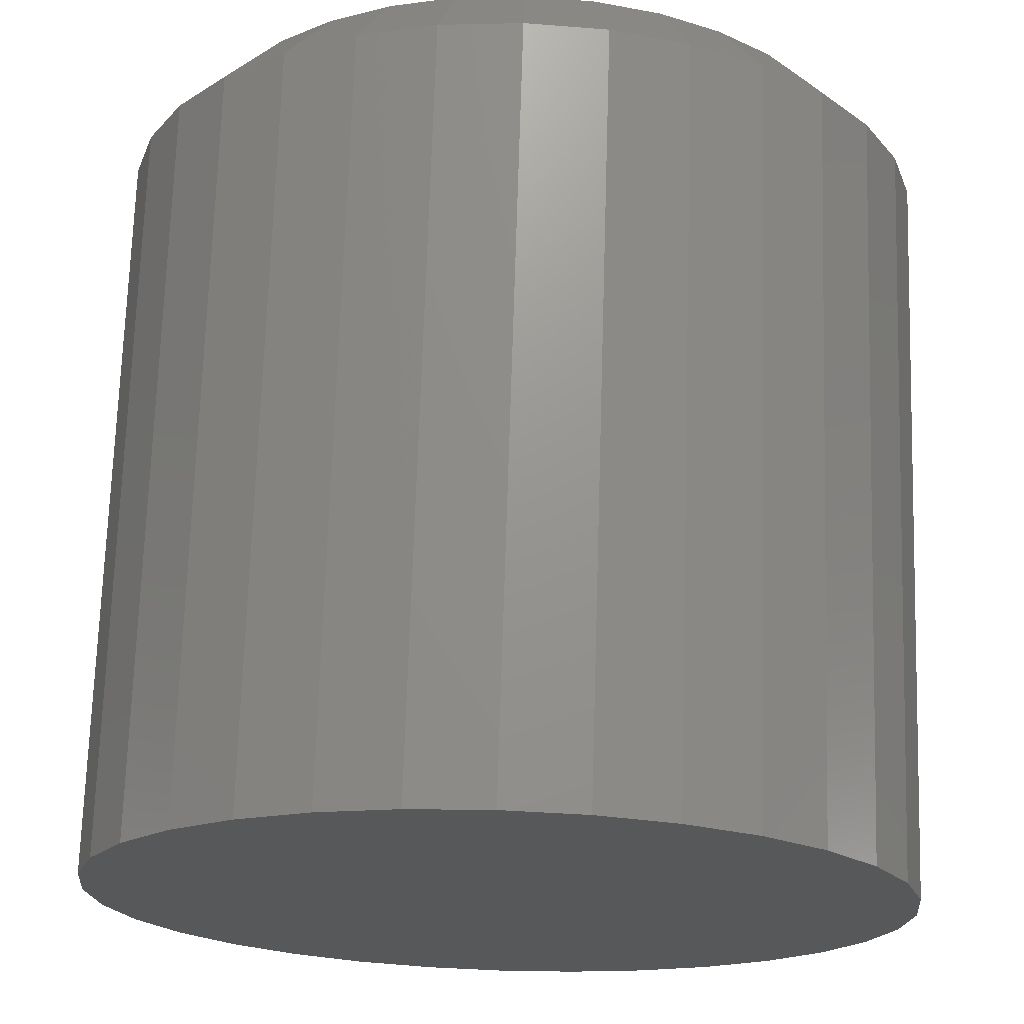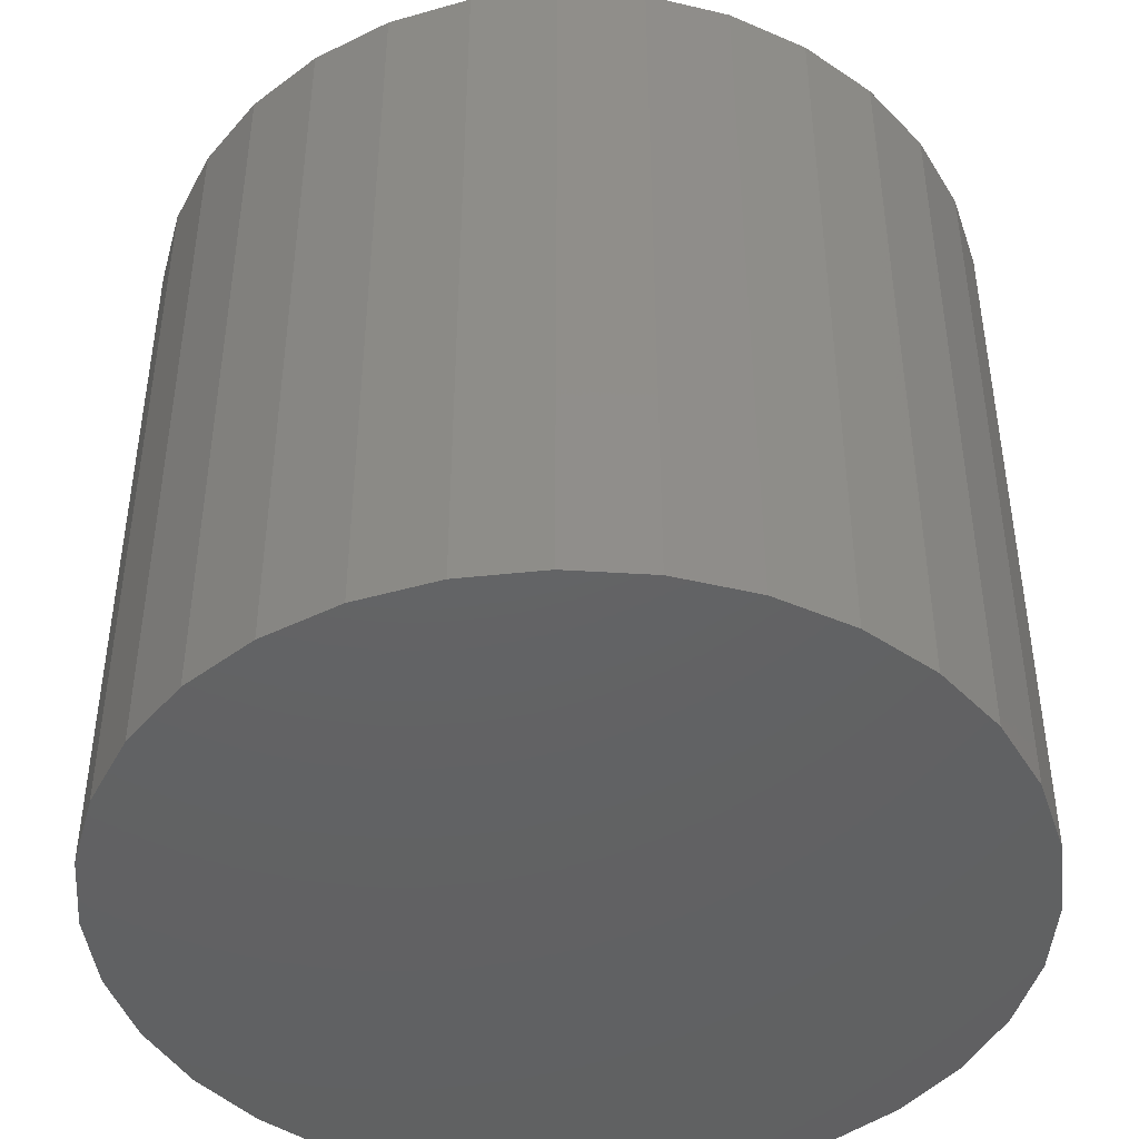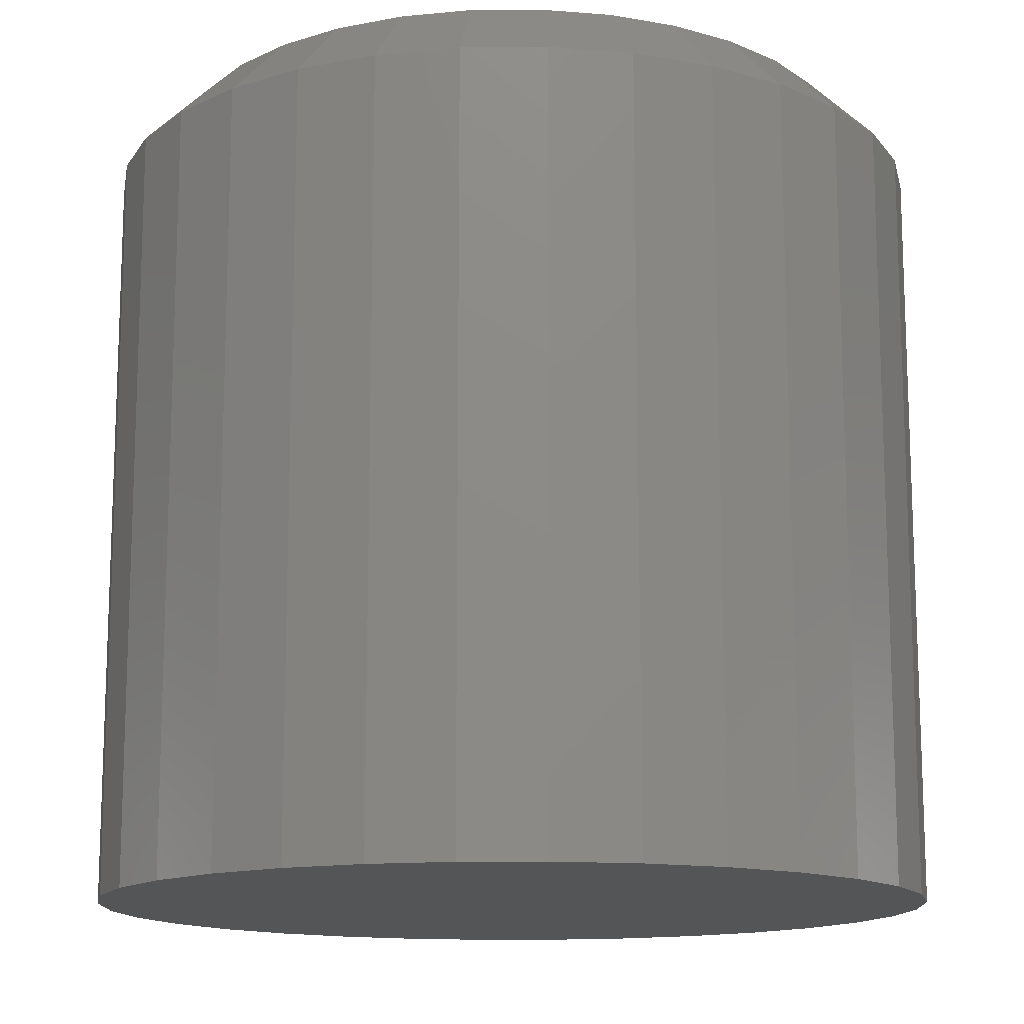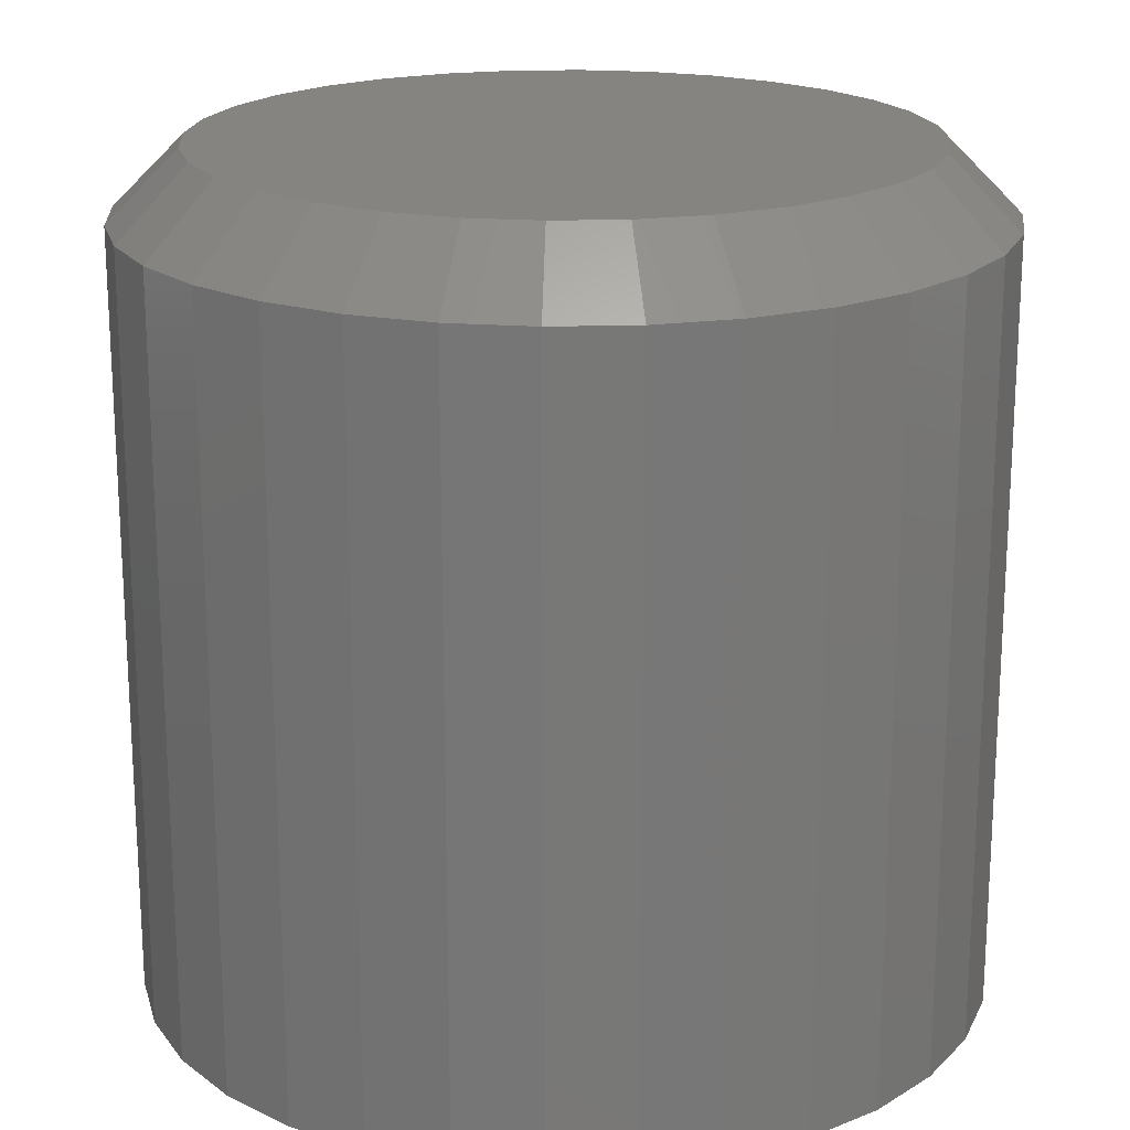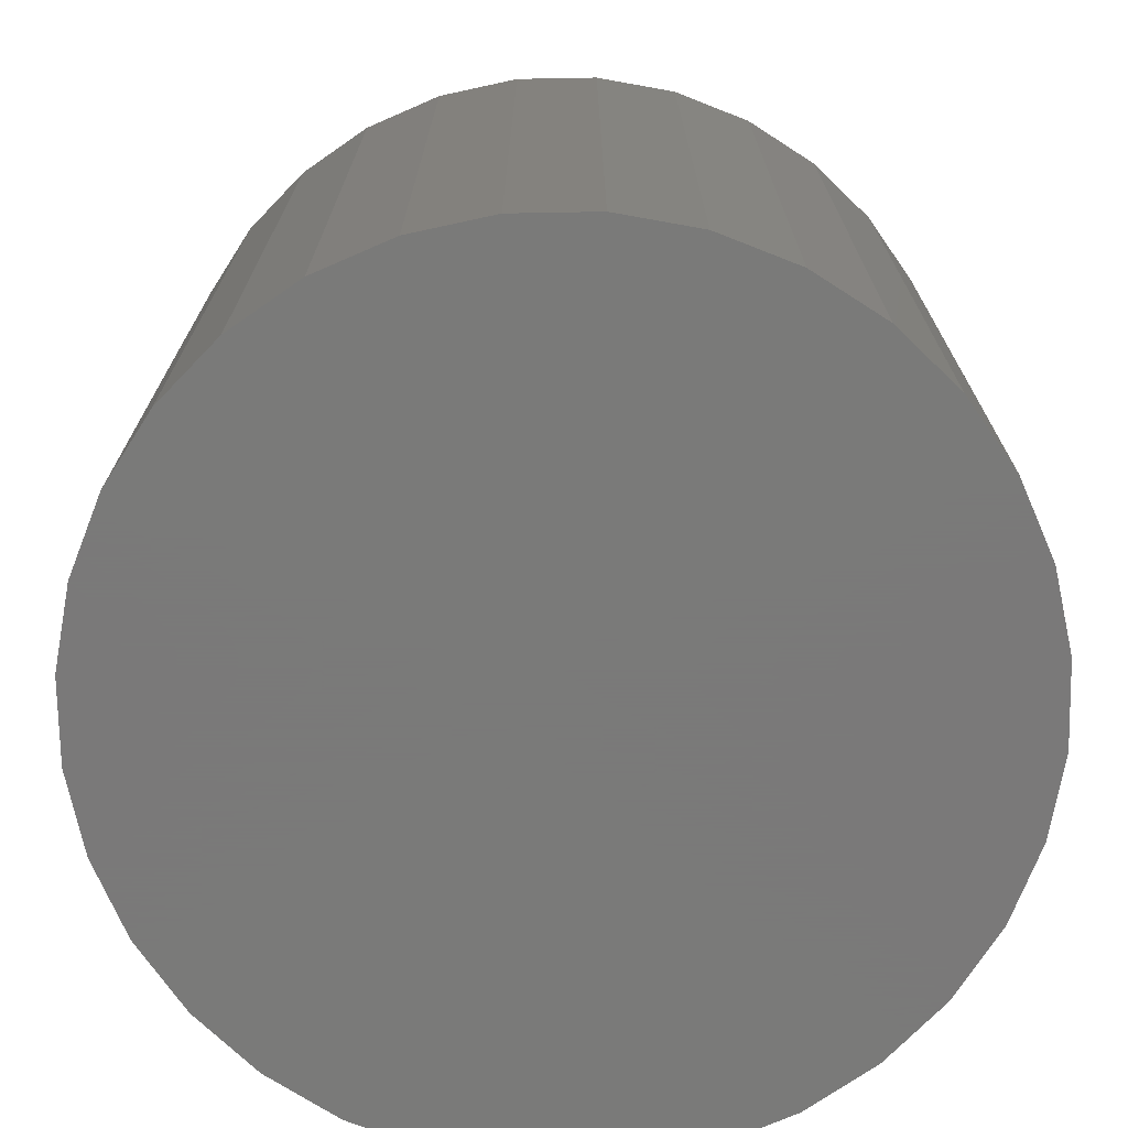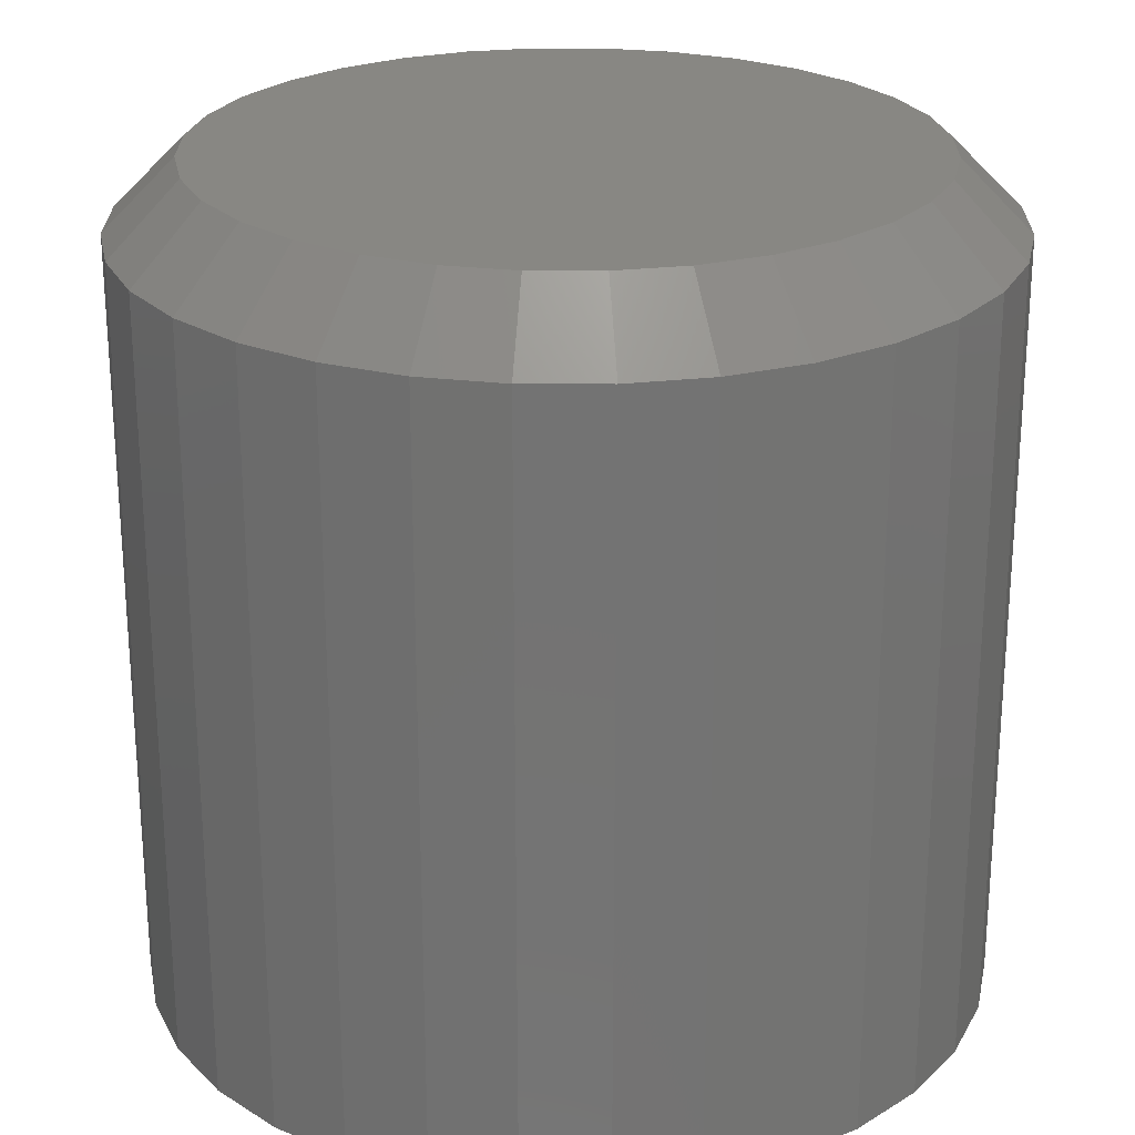
<metadata>
{"format":"stl","ext":"stl","renderer":"f3d","projection":"perspective","resolution":1024,"background":"white","views":[{"elev":70.9,"azim":-178.2,"up":"+Y"},{"elev":-44.7,"azim":-156.0,"up":"+Z"},{"elev":-13.8,"azim":-105.8,"up":"+Z"},{"elev":19.4,"azim":2.5,"up":"+Z"},{"elev":-72.7,"azim":17.9,"up":"+Z"},{"elev":24.4,"azim":-106.6,"up":"+Z"}]}
</metadata>
<code>
# stl→obj: 96 verts, 188 faces
v 0.3789 0.2606 0.09375
v 0.3712 0.2598 0.09375
v 0.3638 0.2576 0.09375
v 0.3867 0.2598 0.09375
v 0.3941 0.2576 0.09375
v 0.357 0.2539 0.09375
v 0.4009 0.2539 0.09375
v 0.351 0.249 0.09375
v 0.4069 0.249 0.09375
v 0.3461 0.243 0.09375
v 0.4118 0.243 0.09375
v 0.3424 0.2362 0.09375
v 0.4155 0.2362 0.09375
v 0.3402 0.2288 0.09375
v 0.4177 0.2288 0.09375
v 0.4177 0.2133 0.09375
v 0.3424 0.2059 0.09375
v 0.4155 0.2059 0.09375
v 0.3461 0.1991 0.09375
v 0.4118 0.1991 0.09375
v 0.351 0.1931 0.09375
v 0.4069 0.1931 0.09375
v 0.357 0.1882 0.09375
v 0.4009 0.1882 0.09375
v 0.3638 0.1845 0.09375
v 0.3941 0.1845 0.09375
v 0.3712 0.1823 0.09375
v 0.3789 0.1815 0.09375
v 0.3867 0.1823 0.09375
v 0.4185 0.2211 0.09375
v 0.3394 0.2211 0.09375
v 0.3402 0.2133 0.09375
v 0.4263 0.2211 0
v 0.4263 0.2211 0.08594
v 0.4254 0.2118 0
v 0.4254 0.2118 0.08594
v 0.4227 0.2029 0
v 0.4227 0.2029 0.08594
v 0.4183 0.1947 0
v 0.4183 0.1947 0.08594
v 0.4124 0.1876 0
v 0.4124 0.1876 0.08594
v 0.4053 0.1817 0
v 0.4053 0.1817 0.08594
v 0.3971 0.1773 0
v 0.3971 0.1773 0.08594
v 0.3882 0.1746 0
v 0.3882 0.1746 0.08594
v 0.3789 0.1737 0
v 0.3789 0.1737 0.08594
v 0.3697 0.1746 0
v 0.3697 0.1746 0.08594
v 0.3608 0.1773 0
v 0.3608 0.1773 0.08594
v 0.3526 0.1817 0
v 0.3526 0.1817 0.08594
v 0.3455 0.1876 0
v 0.3455 0.1876 0.08594
v 0.3396 0.1947 0
v 0.3396 0.1947 0.08594
v 0.3352 0.2029 0
v 0.3352 0.2029 0.08594
v 0.3325 0.2118 0
v 0.3325 0.2118 0.08594
v 0.3316 0.2211 0
v 0.3316 0.2211 0.08594
v 0.3325 0.2303 0
v 0.3325 0.2303 0.08594
v 0.3352 0.2392 0
v 0.3352 0.2392 0.08594
v 0.3396 0.2474 0
v 0.3396 0.2474 0.08594
v 0.3455 0.2545 0
v 0.3455 0.2545 0.08594
v 0.3526 0.2604 0
v 0.3526 0.2604 0.08594
v 0.3608 0.2648 0
v 0.3608 0.2648 0.08594
v 0.3697 0.2675 0
v 0.3697 0.2675 0.08594
v 0.3789 0.2684 0
v 0.3789 0.2684 0.08594
v 0.3882 0.2675 0
v 0.3882 0.2675 0.08594
v 0.3971 0.2648 0
v 0.3971 0.2648 0.08594
v 0.4053 0.2604 0
v 0.4053 0.2604 0.08594
v 0.4124 0.2545 0
v 0.4124 0.2545 0.08594
v 0.4183 0.2474 0
v 0.4183 0.2474 0.08594
v 0.4227 0.2392 0
v 0.4227 0.2392 0.08594
v 0.4254 0.2303 0
v 0.4254 0.2303 0.08594
f 1 2 3
f 4 1 3
f 4 3 5
f 5 3 6
f 5 6 7
f 7 6 8
f 7 8 9
f 9 8 10
f 9 10 11
f 11 10 12
f 11 12 13
f 13 12 14
f 13 14 15
f 16 17 18
f 18 17 19
f 18 19 20
f 20 19 21
f 20 21 22
f 22 21 23
f 22 23 24
f 24 23 25
f 24 25 26
f 26 25 27
f 26 27 28
f 26 28 29
f 15 14 30
f 30 14 31
f 30 31 16
f 16 31 32
f 16 32 17
f 33 34 35
f 35 34 36
f 35 36 37
f 37 36 38
f 37 38 39
f 39 38 40
f 39 40 41
f 41 40 42
f 41 42 43
f 43 42 44
f 43 44 45
f 45 44 46
f 45 46 47
f 47 46 48
f 47 48 49
f 49 48 50
f 49 50 51
f 51 50 52
f 51 52 53
f 53 52 54
f 53 54 55
f 55 54 56
f 55 56 57
f 57 56 58
f 57 58 59
f 59 58 60
f 59 60 61
f 61 60 62
f 61 62 63
f 63 62 64
f 63 64 65
f 65 64 66
f 65 66 67
f 67 66 68
f 67 68 69
f 69 68 70
f 69 70 71
f 71 70 72
f 71 72 73
f 73 72 74
f 73 74 75
f 75 74 76
f 75 76 77
f 77 76 78
f 77 78 79
f 79 78 80
f 79 80 81
f 81 80 82
f 81 82 83
f 83 82 84
f 83 84 85
f 85 84 86
f 85 86 87
f 87 86 88
f 87 88 89
f 89 88 90
f 89 90 91
f 91 90 92
f 91 92 93
f 93 92 94
f 93 94 95
f 95 94 96
f 95 96 33
f 33 96 34
f 31 14 66
f 14 68 66
f 34 96 30
f 96 15 30
f 96 94 13
f 15 96 13
f 92 90 11
f 11 94 92
f 13 94 11
f 88 86 5
f 7 88 5
f 7 9 88
f 84 82 4
f 4 86 84
f 5 86 4
f 80 78 3
f 2 80 3
f 2 1 80
f 76 74 6
f 6 78 76
f 3 78 6
f 72 70 12
f 10 72 12
f 10 8 72
f 14 70 68
f 12 70 14
f 9 11 90
f 90 88 9
f 1 4 82
f 82 80 1
f 8 6 74
f 74 72 8
f 30 16 34
f 16 36 34
f 66 64 31
f 64 32 31
f 64 62 17
f 32 64 17
f 60 58 19
f 19 62 60
f 17 62 19
f 56 54 25
f 23 56 25
f 23 21 56
f 52 50 27
f 27 54 52
f 25 54 27
f 48 46 26
f 29 48 26
f 29 28 48
f 44 42 24
f 24 46 44
f 26 46 24
f 40 38 18
f 20 40 18
f 20 22 40
f 16 38 36
f 18 38 16
f 21 19 58
f 58 56 21
f 28 27 50
f 50 48 28
f 22 24 42
f 42 40 22
f 77 79 81
f 77 81 83
f 85 77 83
f 75 77 85
f 87 75 85
f 73 75 87
f 89 73 87
f 71 73 89
f 91 71 89
f 69 71 91
f 93 69 91
f 67 69 93
f 95 67 93
f 37 61 35
f 59 61 37
f 39 59 37
f 57 59 39
f 41 57 39
f 55 57 41
f 43 55 41
f 53 55 43
f 45 53 43
f 51 53 45
f 49 51 45
f 47 49 45
f 61 63 35
f 35 63 65
f 35 65 33
f 33 65 67
f 33 67 95

</code>
